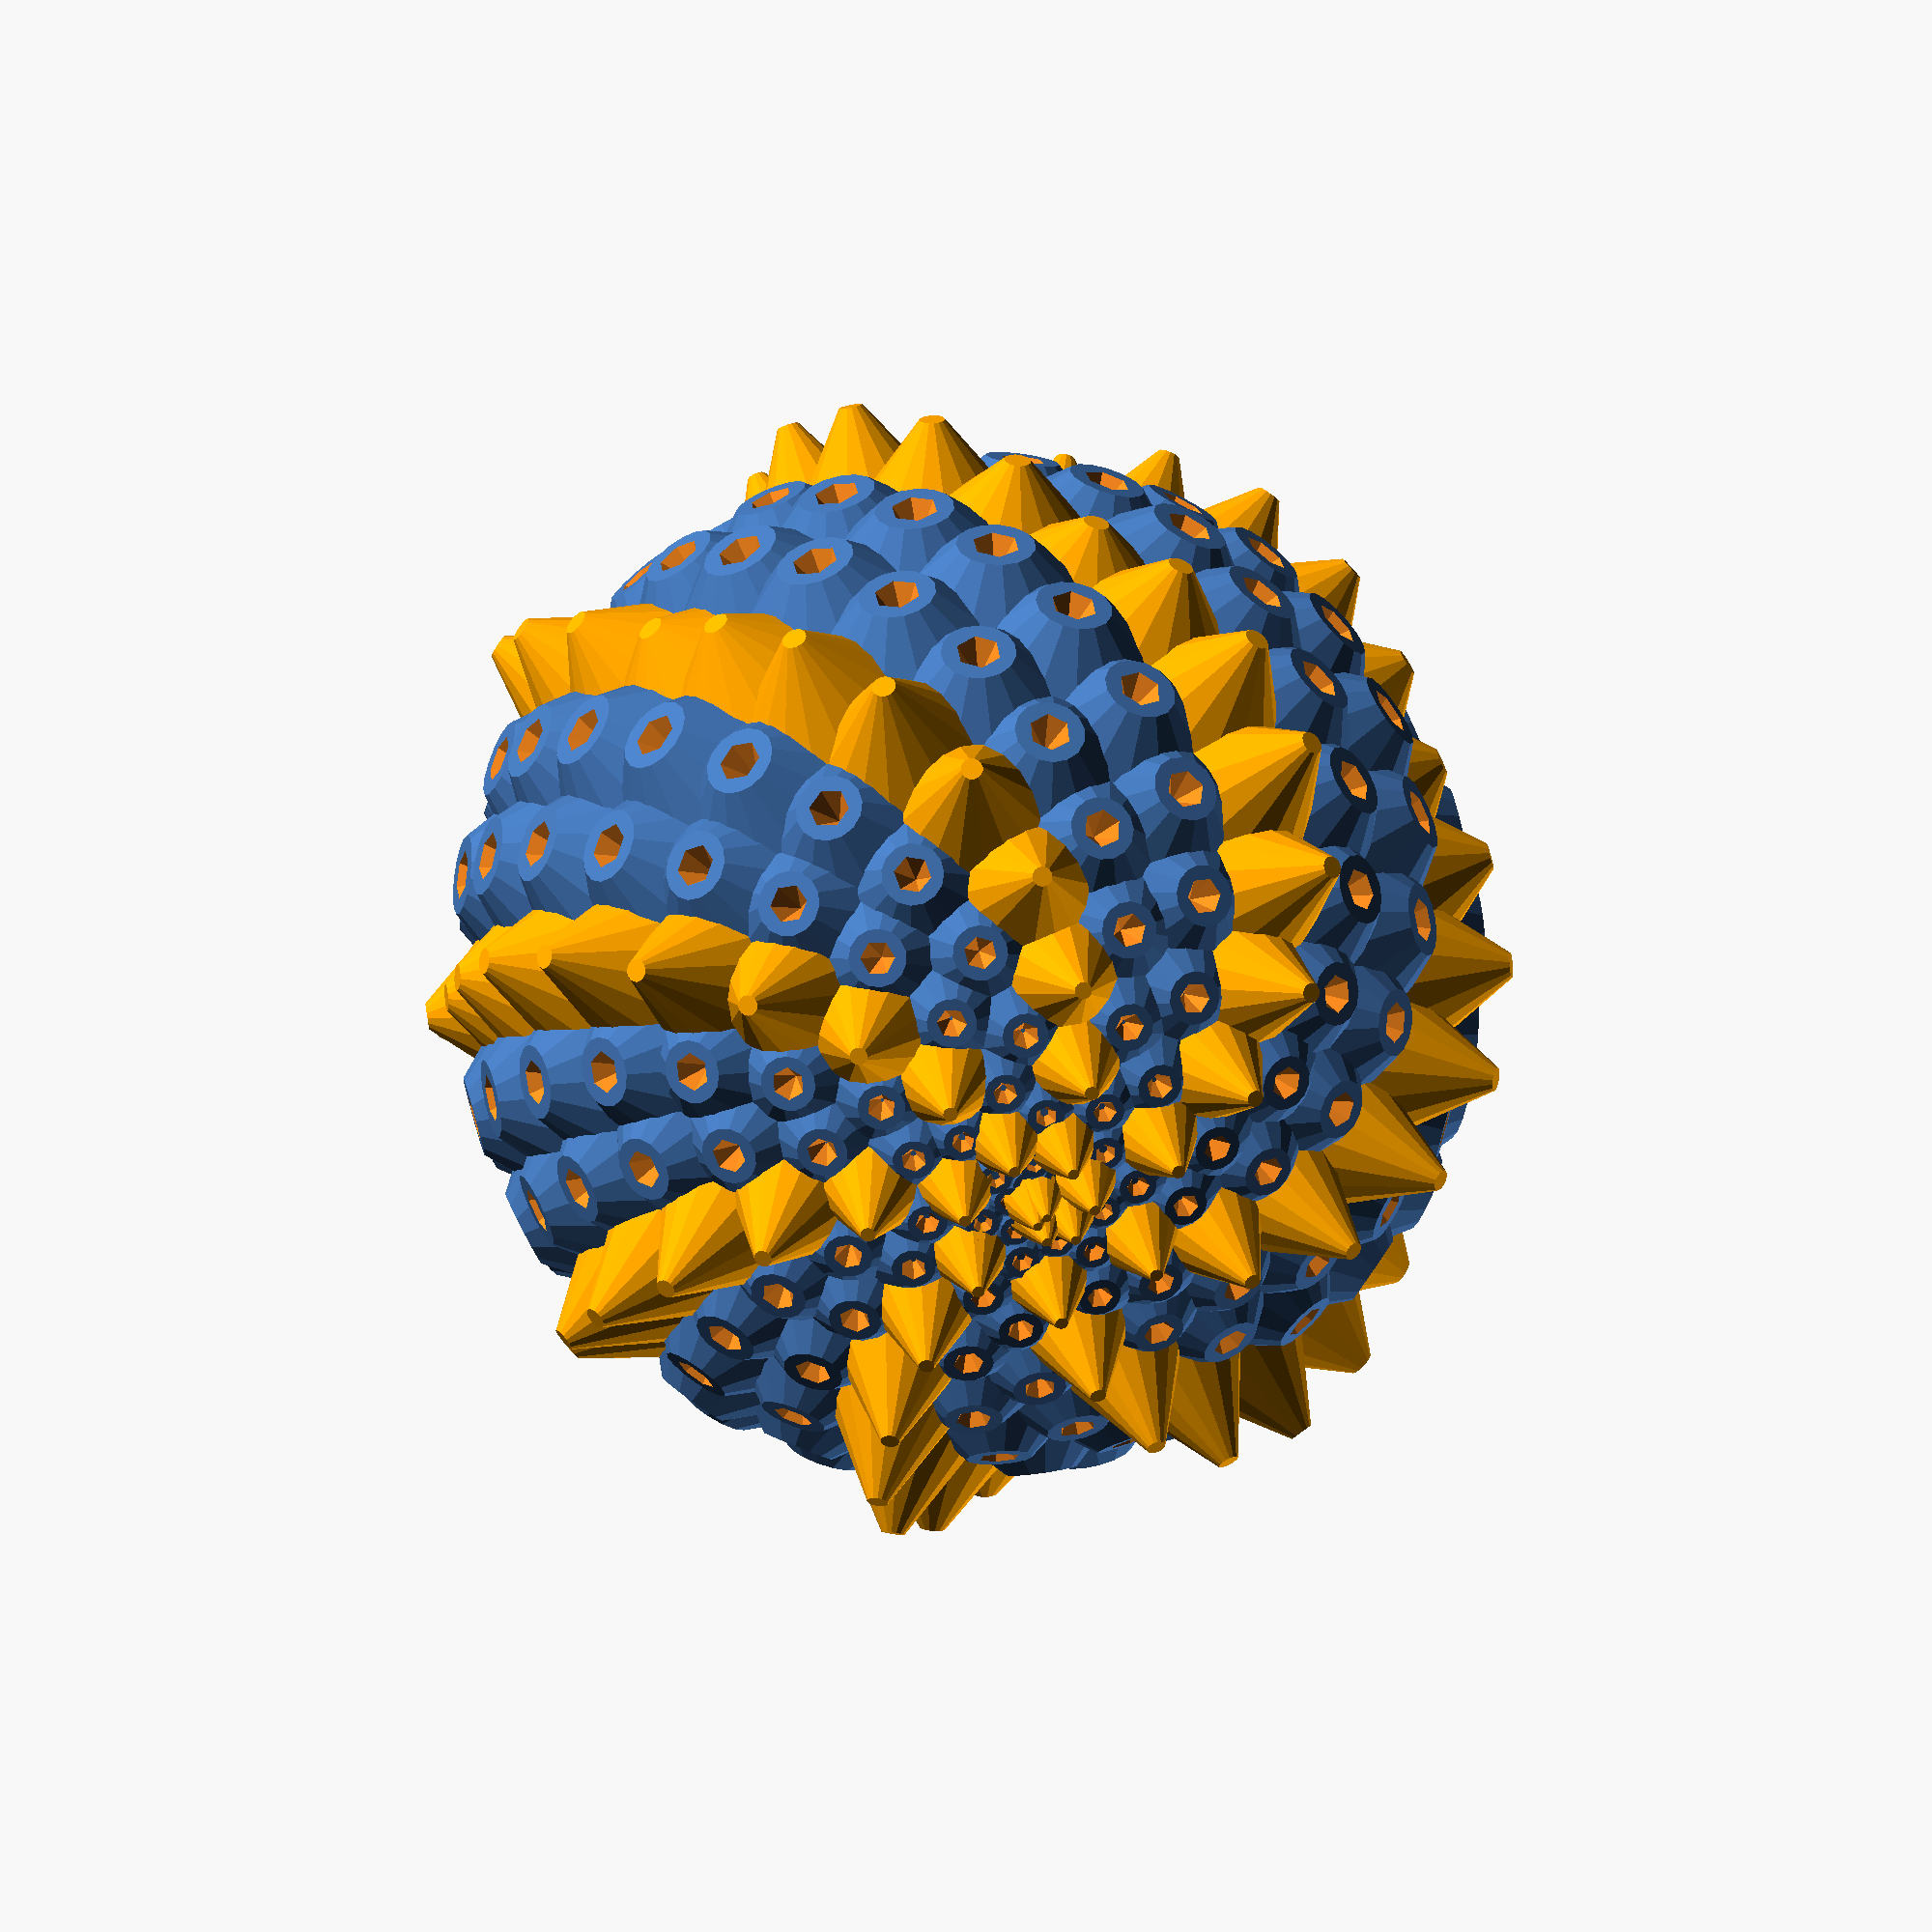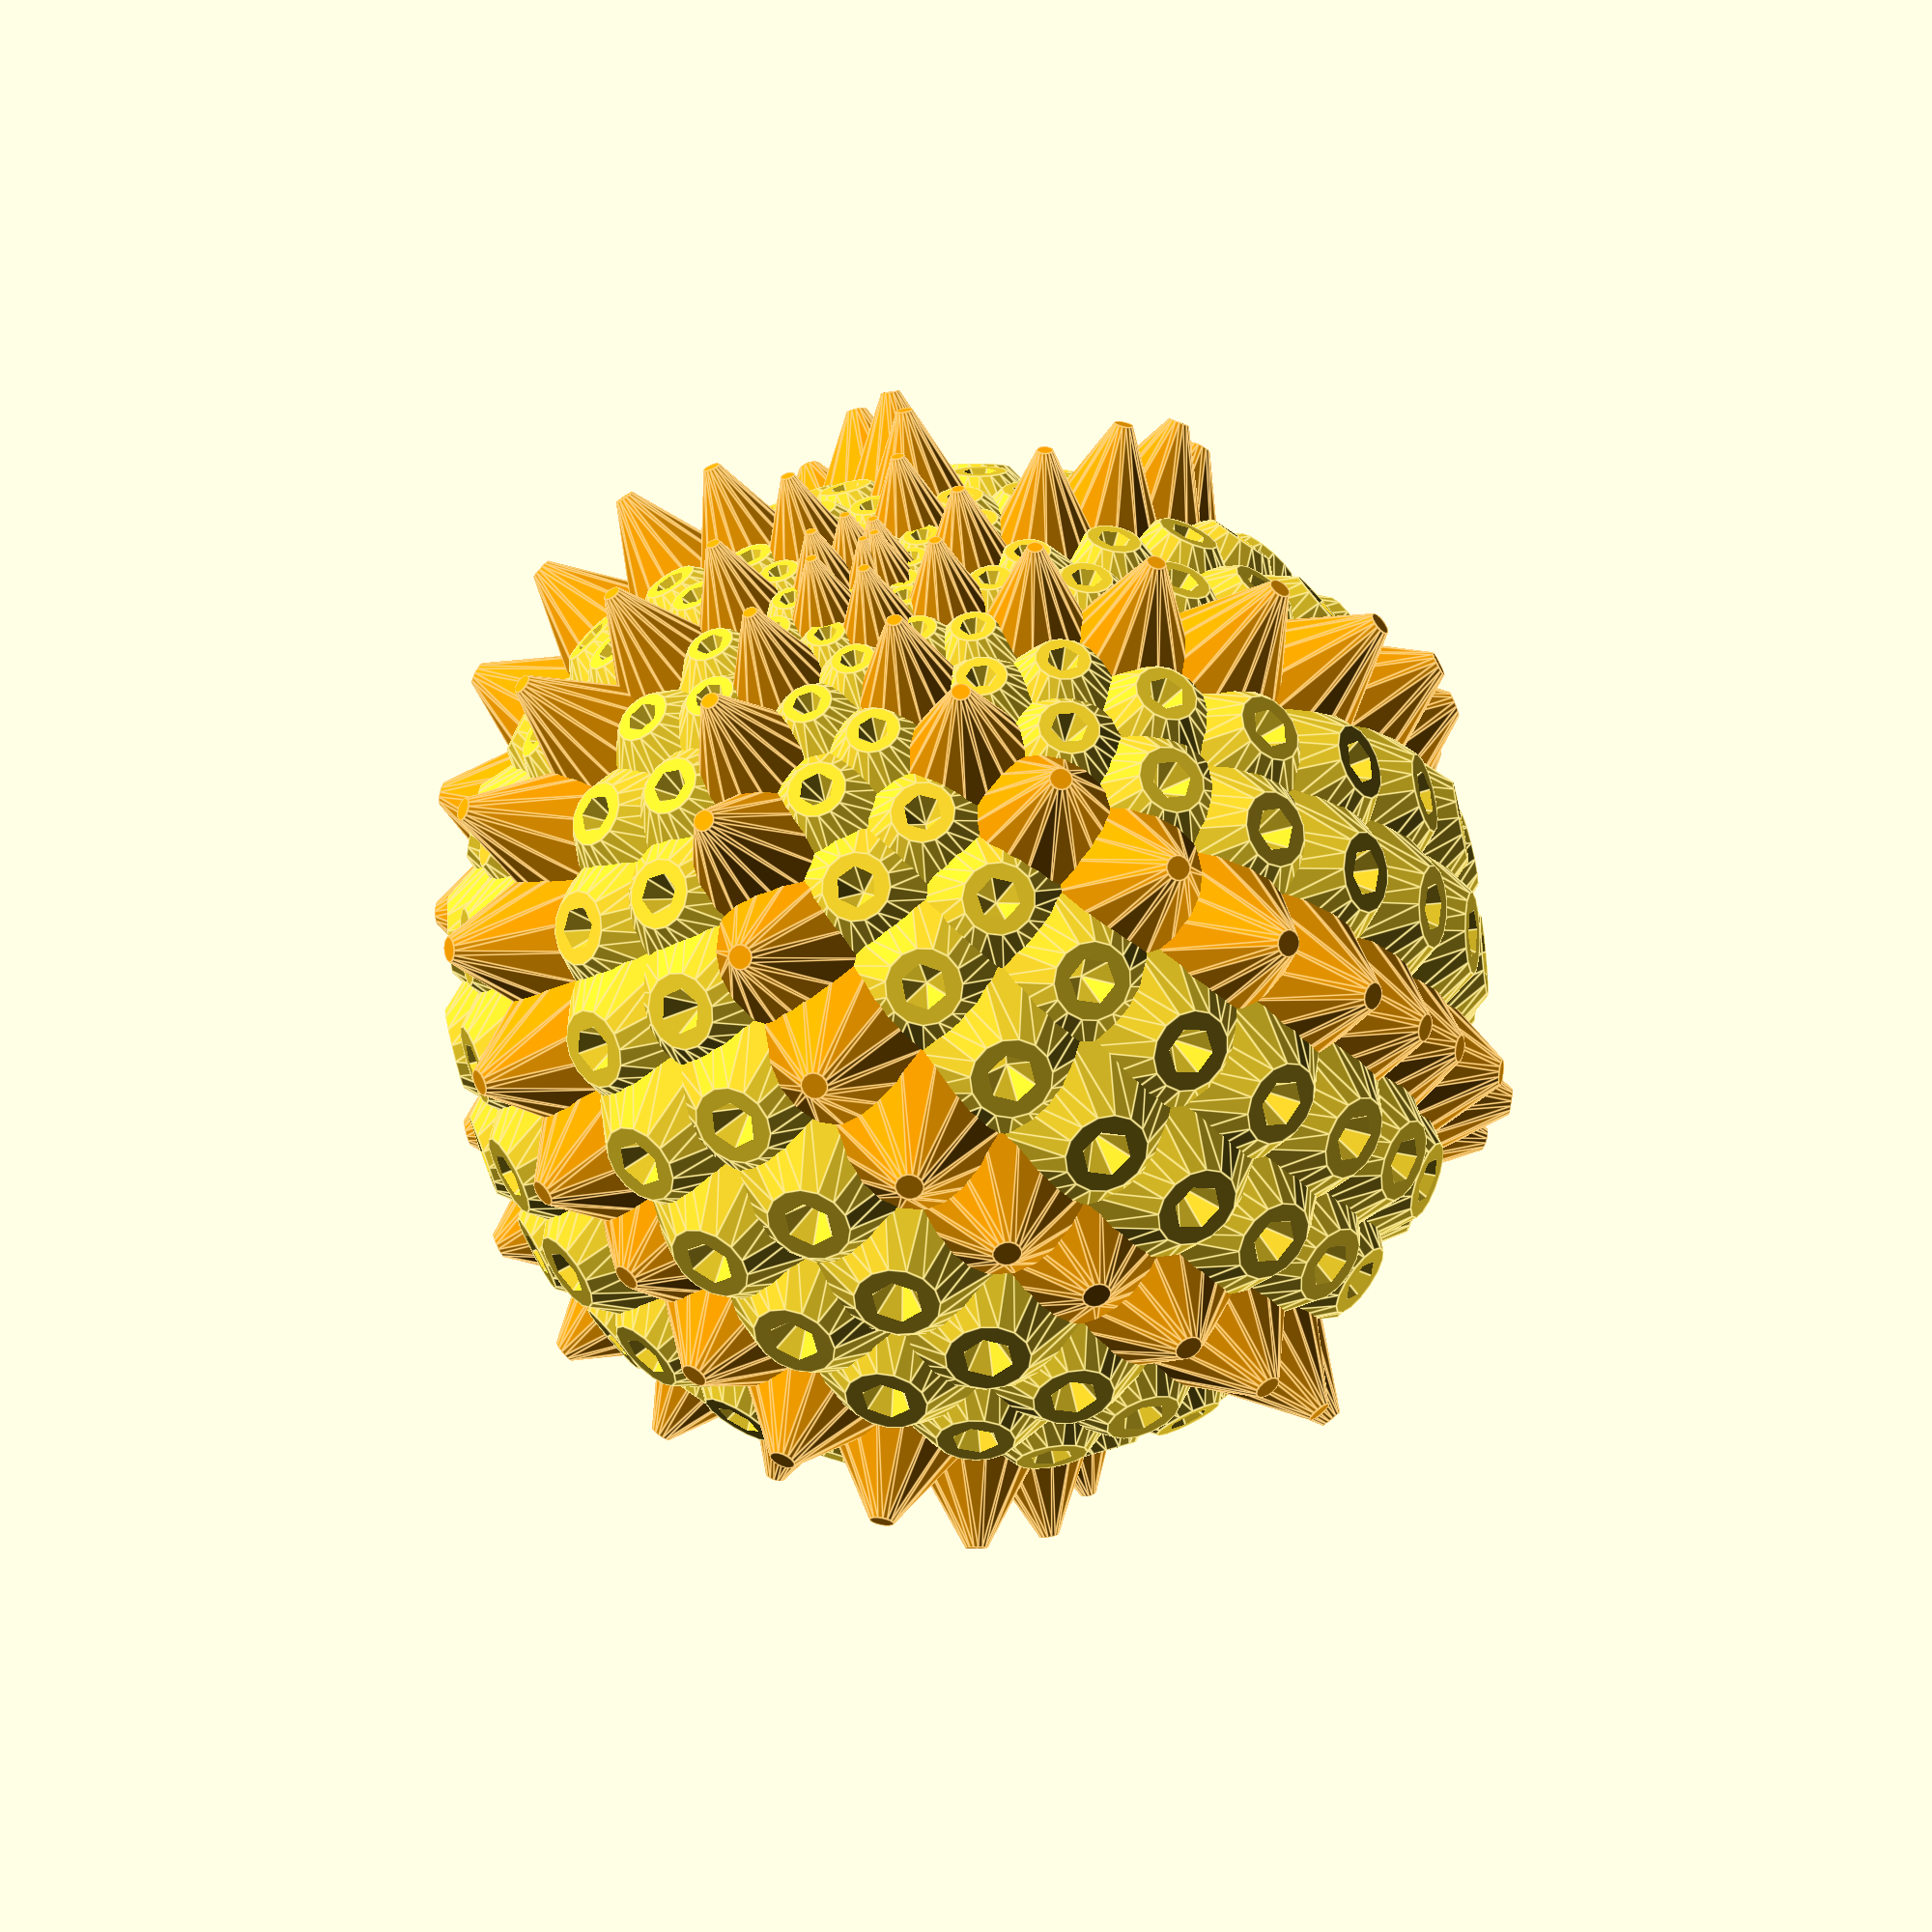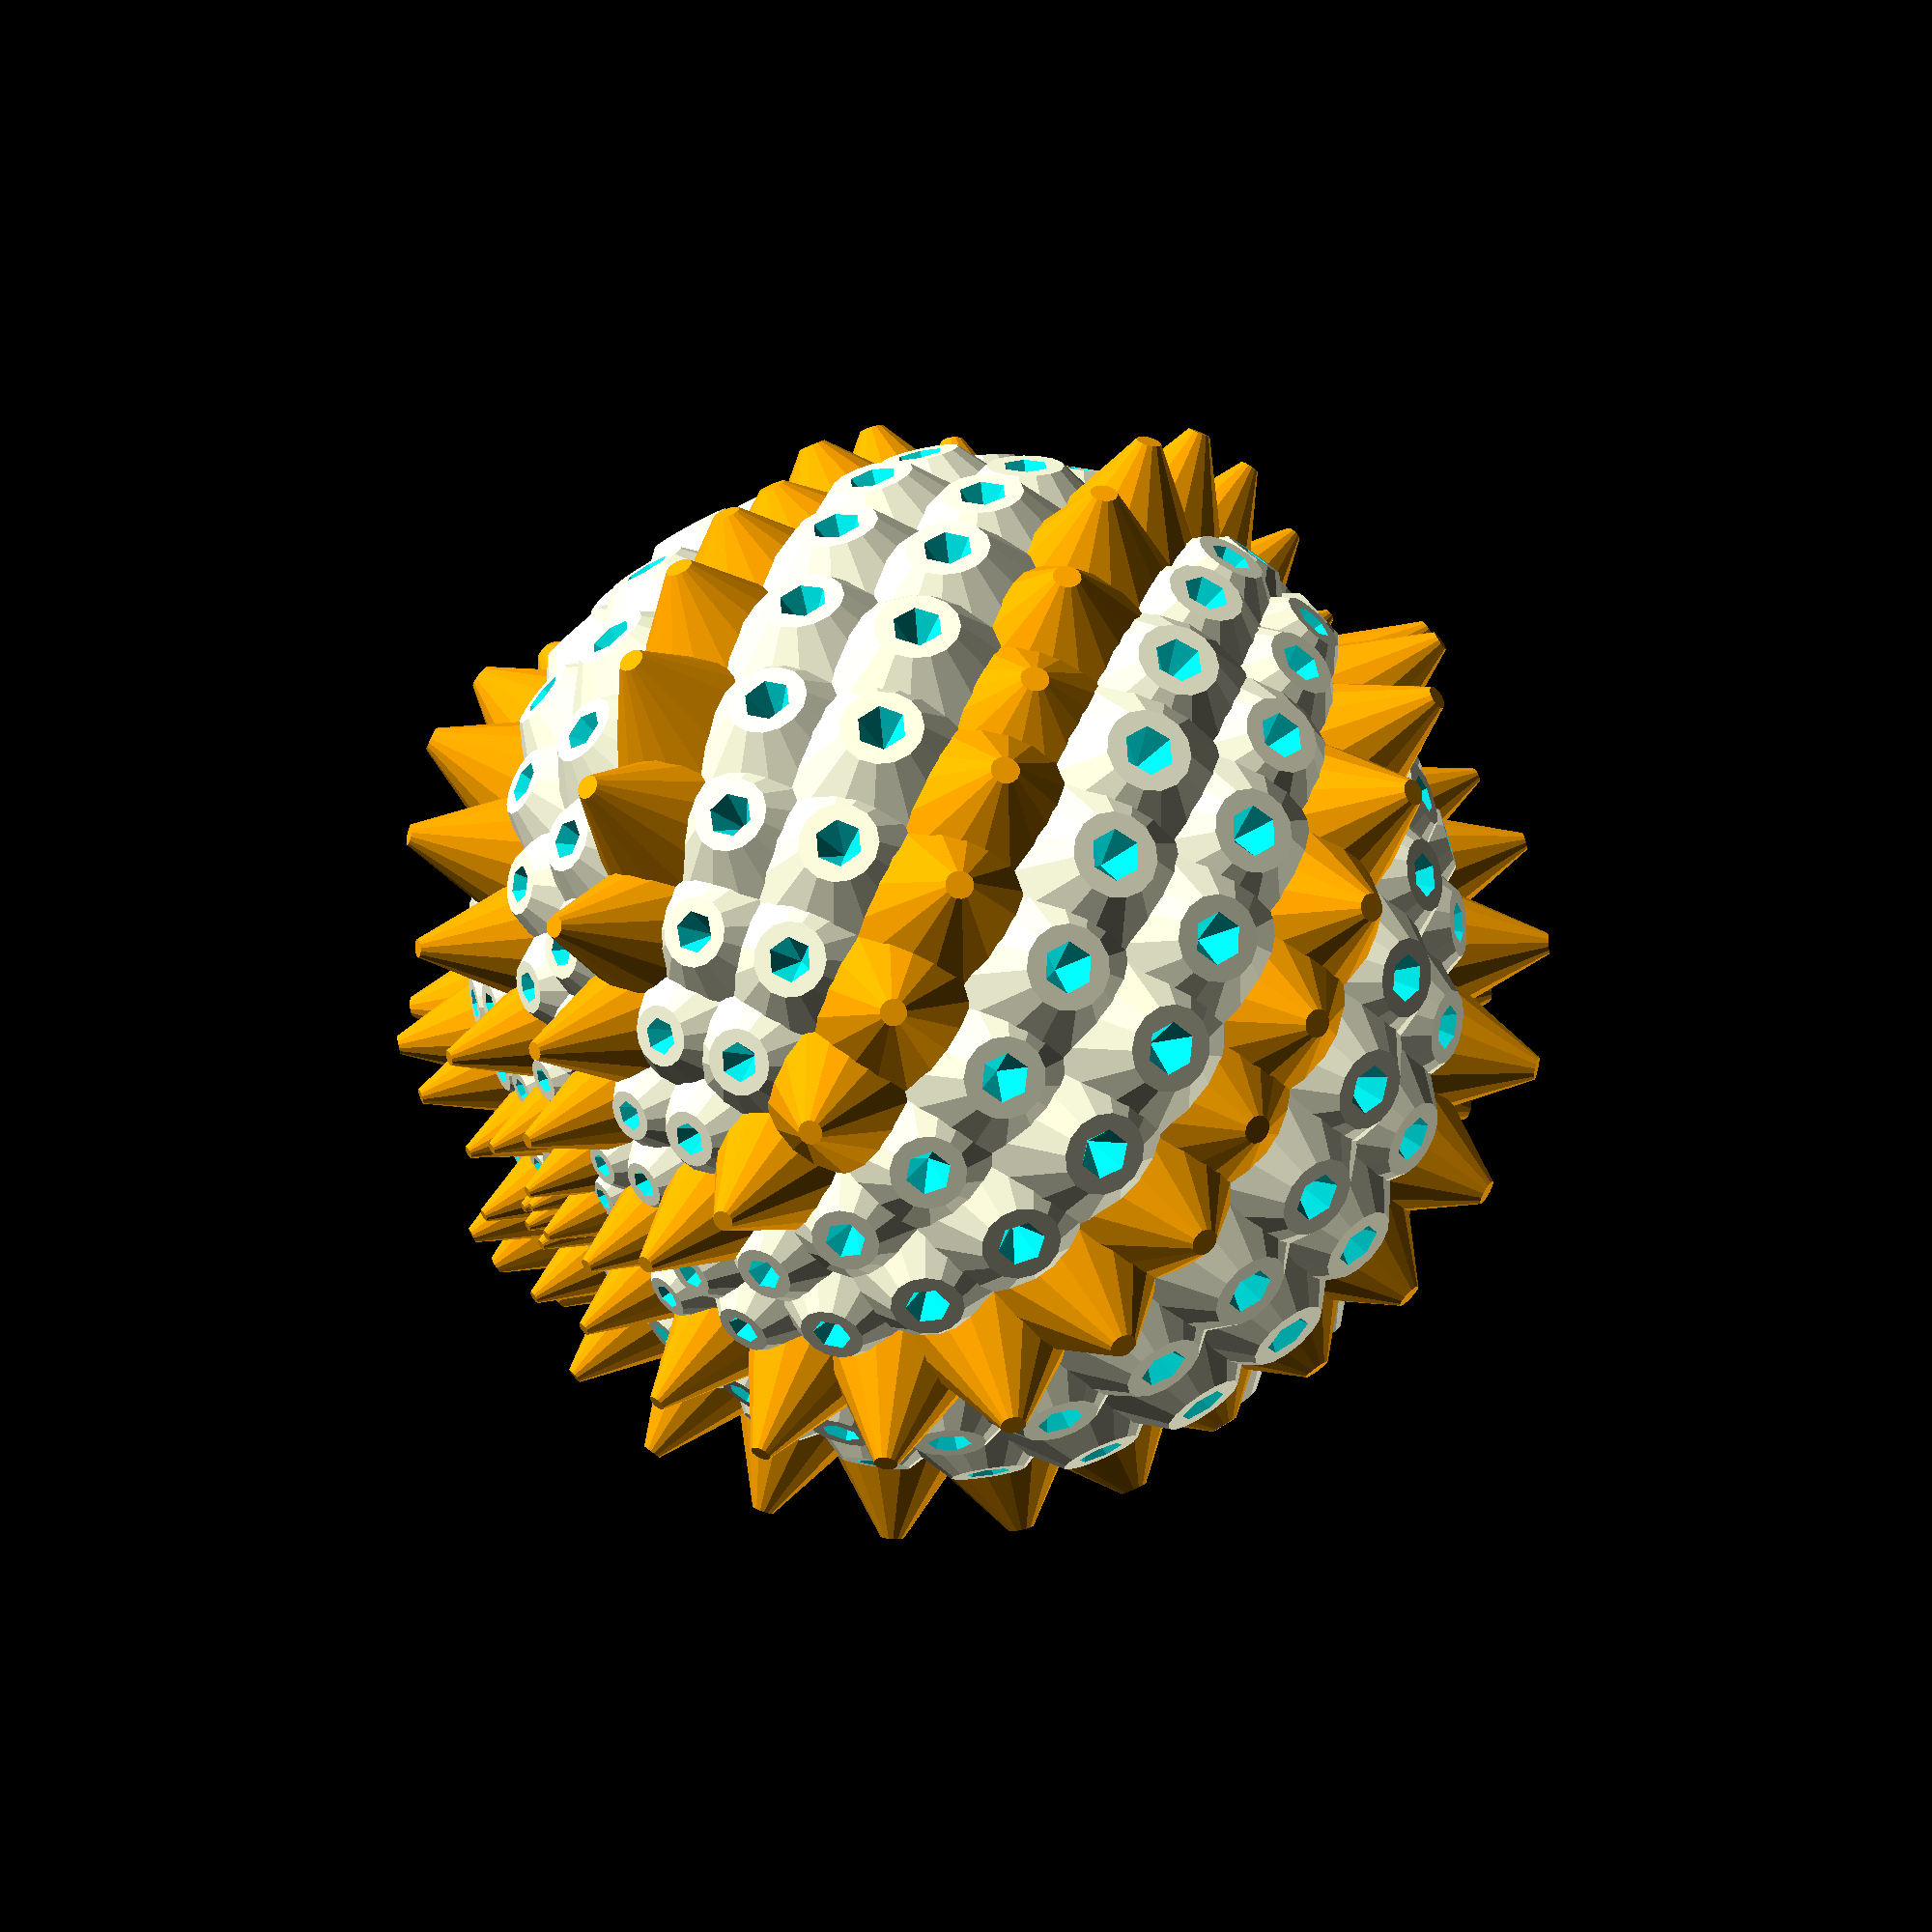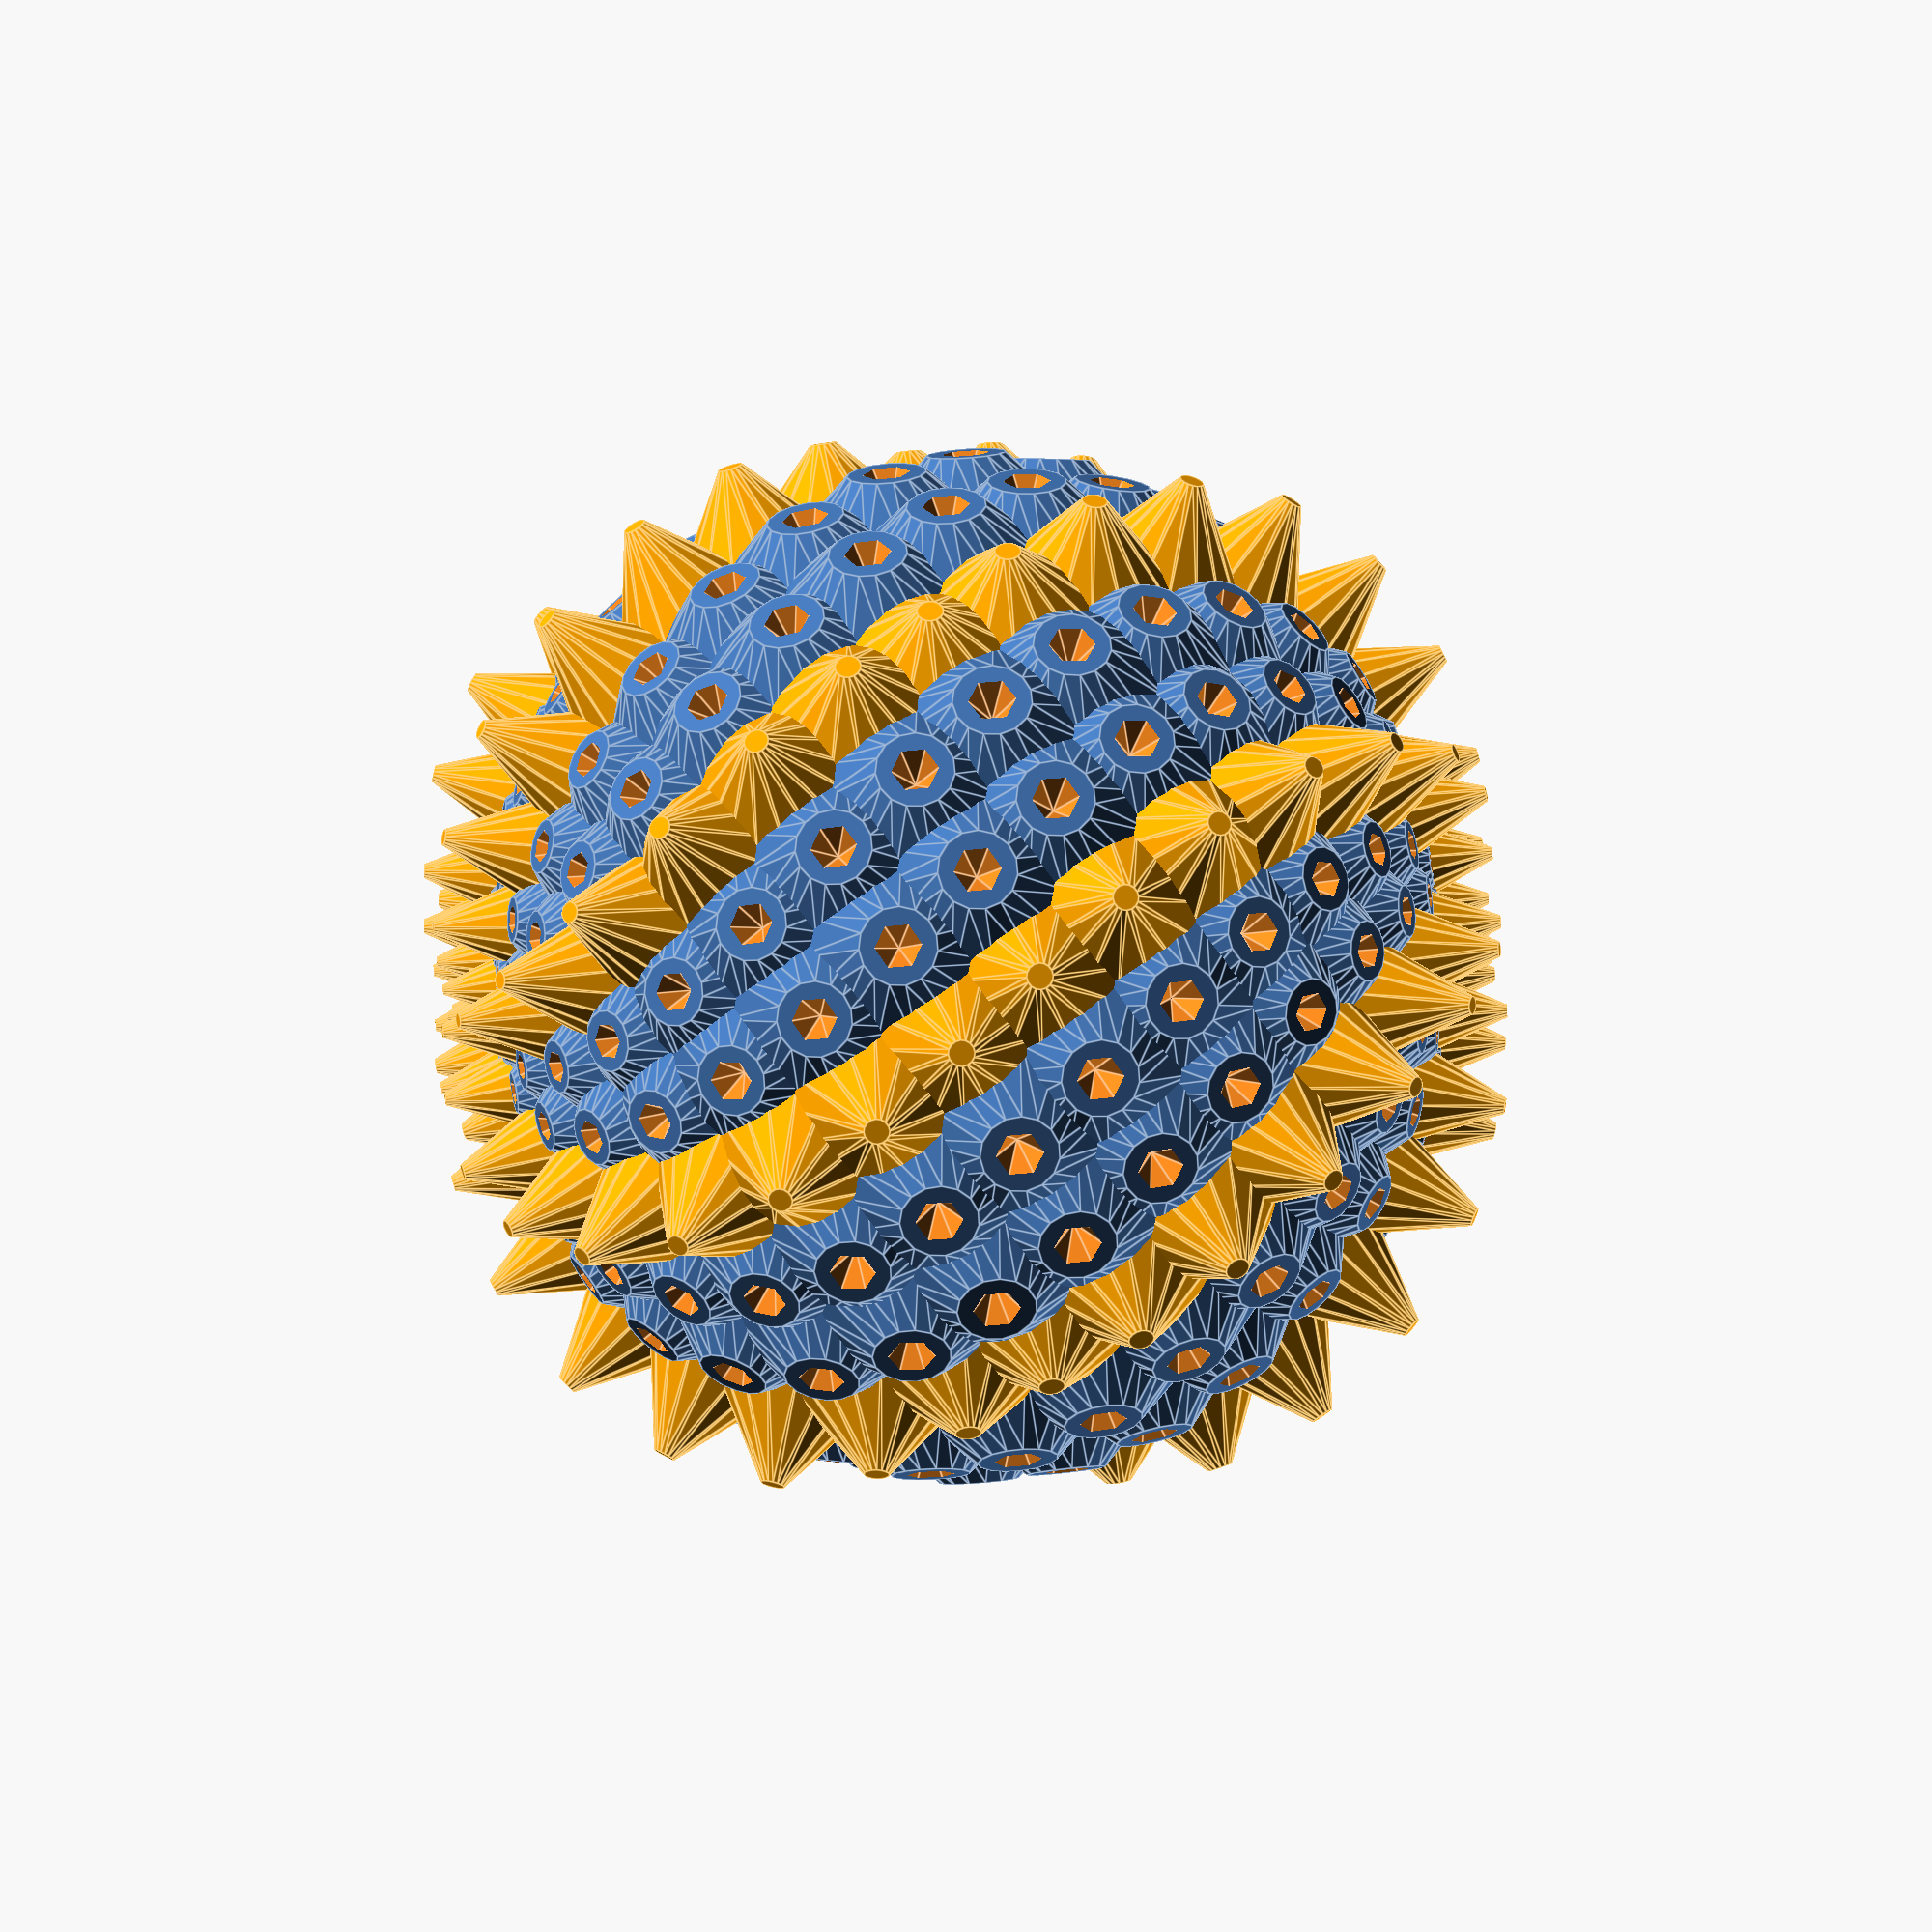
<openscad>
/*

Phyllotaxis Sphere

http://www.thingiverse.com/thing:1995900

Fernando Jerez 2016

*/



// Wich part want to see
part = "all"; // [ all:Sphere, up:Upper semisphere, down:Lower semisphere, screw:Screw ]

// Phyllotaxis angle 
angle = 137.51;

// Pattern #1
pattern1 = "bulb"; // [bulb:Bulb, spike:Spike]
// Pattern #2
pattern2 = "spike"; // [bulb:Bulb, spike:Spike]

// Draw one Pattern #2 every N steps
pattern2_every = 3;

// For spikes: Set scale factor
spikes_scale = 1;
// For spikes: Set scale distribution
spikes_distribution = "Bigger_at_top"; // [Bigger_at_top:Bigger at top, Bigger_at_center:Bigger at center, uniform:Uniform ]
// For spikes: Set scale oscilation trough the sphere
spikes_variation = 0.5; // [0.5:0.5:5]

// For bulbs: Set top decoration
bulb_type="hole"; // [hole:Hole, ball:Ball, flat:Flat ]




/* [Hidden] */
$fn = 16;
c = 3;
num = 360;
zmult = spikes_variation;

//screw
if(part=="screw"){
    translate([0,0,-10]){
        rotate([0,0,0]){
            difference(){
                union(){
                    translate([0,0,0])
                    scale([2,2,1]){
                        screw_thread(45,8,55,20,PI/2,2);
                    }
                    //translate([0,0,8]) cylinder(r1=43,r2=45,h=2,$fn=60);
                }
                translate([0,0,-6]) cylinder(r=37, h = 40,$fn=40);
            }    
        }
    }

}else{
    // PHYLLOTAXIS sphere
    difference(){
        union(){
            difference(){
                union(){
                    // Phyllotaxis loop
                    for(i=[0:num]){
                        
                        
                        // spikes orientation (perpendicular to sphere)
                        gx = 0;
                        gy = 90-90*cos(i*0.5)*abs(cos(i*0.5)); 
                        gz = 0;
                        
                        // Scale of spikes
                        sx = c*(0.5+abs(sin(i*0.5)));
                        sy = sx;
                        sz = sx;
                        
                        // Distribution of spikes (sphere)
                        r = c*15*sin(i*0.5); // distance XY
                        z = c*15*cos(i*0.5); // distance Z
            
                        rx = 0;
                        ry = i*0.25;
                        rz = angle*i;
                        
                        translate([0,0,z])
                        rotate([rx,0,rz]){
                            translate([r,0,0]){
                                    scale([sx,sy,sz]){
                                            rotate([gx,gy,gz]){ 
                                        
                                                  
                                        if(i%pattern2_every==0){
                                            // Pattern 2  
                                            if(pattern2=="spike"){
                                                spike(i);
                                            }else{
                                                bulb(i);
                                            }
                                            
                                        }else{
                                            // pattern 1
                                            if(pattern1=="spike"){
                                                spike(i);
                                            }else{
                                                bulb(i);
                                            }
                                        }
                                    }
                                }
                            }
                        }
                         
                    }
                    
                    difference(){
                        sphere(47,$fn=50);
                        sphere(43,$fn=50);
                        if(part!="all"){
                            translate([0,0,8]) cylinder(r1=46,r2 = 35,h=8,$fn=50);
                            rotate([180,0,0]) translate([0,0,8]) cylinder(r1=46,r2 = 35,h=8,$fn=50);
                        }
                    }
                    


                }
                if(part!="all"){
                    translate([0,0,-10]) cylinder(r=45.5,h=20,$fn=60);
                }
            }


            //nut
            if(part!="all"){
                translate([0,0,-10]){
                    scale([2,2,1]){
                          hex_nut(46,20,8,55,45,0.5);  
                    } 
                }
            }


        } // fin union

        // Diferencia con un cubo para partir por la mitad
        if(part=="up"){
            translate([0,0,-100]) rotate([0,0,0]) cube([200,200,200],center = true); // up
        }
        if(part=="down"){
            translate([0,0,100]) rotate([0,0,0]) cube([200,200,200],center = true); // up
        }
        //    translate([0,0,50]) rotate([0,0,0]) cube([200,200,100],center = true); // down
    } // fin difference

}// fin else


// some modules for geometry
module spike(i){
    color("orange"){
        if(spikes_distribution == "Bigger_at_top"){
            z = 0.5+spikes_scale*abs(cos(i*zmult));
            scale([1,1,z])
            cylinder(r1=c*0.75, r2 = c*0.1, h = c*1);
        }else{
            if(spikes_distribution == "Bigger_at_center"){
                z = 0.5+spikes_scale*abs(sin(i*zmult));
                scale([1,1,z])
                cylinder(r1=c*0.75, r2 = c*0.1, h = c*1);
            }else{
                z = spikes_scale;
                scale([1,1,z])
                cylinder(r1=c*0.75, r2 = c*0.1, h = c*1);
            }
        }
    }
}


module bulb(i){
    difference(){
        cylinder(r1=c*0.8,r2 = c*0.3, h = c*0.5,$fn=15);

        if(bulb_type=="hole"){
            translate([0,0,c*0.2])
            cylinder(r1=c*0,r2=c*0.3,h=c*0.5,$fn = 6);
            
        }
    
    }
    if(bulb_type=="ball"){
        translate([0,0,c*0.5])
        //cylinder(r1=c*0,r2=c*0.3,h=c*0.5,$fn = 6);
        sphere(r = c*0.25, $fn=10);
    }
    

}



// COPY-PASTE of Poor man's screw library (just for customizer)

/*
 *    polyScrewThread_r1.scad    by aubenc @ Thingiverse
 *
 * This script contains the library modules that can be used to generate
 * threaded rods, screws and nuts.
 *
 * http://www.thingiverse.com/thing:8796
 *
 * CC Public Domain
 */

module screw_thread(od,st,lf0,lt,rs,cs)
{
    or=od/2;
    ir=or-st/2*cos(lf0)/sin(lf0);
    pf=2*PI*or;
    sn=floor(pf/rs);
    lfxy=360/sn;
    ttn=round(lt/st+1);
    zt=st/sn;

    intersection()
    {
        if (cs >= -1)
        {
           thread_shape(cs,lt,or,ir,sn,st);
        }

        full_thread(ttn,st,sn,zt,lfxy,or,ir);
    }
}

module hex_nut(df,hg,sth,clf,cod,crs)
{

    difference()
    {
        hex_head_1(hg,df); // modfied by Fernando Jerez (for 'ring nuts')
        // hex_head(hg,df); // original library code

        hex_countersink_ends(sth/2,cod,clf,crs,hg);

        screw_thread(cod,sth,clf,hg,crs,-2);
    }
}


module hex_screw(od,st,lf0,lt,rs,cs,df,hg,ntl,ntd)
{
    ntr=od/2-(st/2)*cos(lf0)/sin(lf0);

    union()
    {
        hex_head(hg,df);

        translate([0,0,hg])
        if ( ntl == 0 )
        {
            cylinder(h=0.01, r=ntr, center=true);
        }
        else
        {
            if ( ntd == -1 )
            {
                cylinder(h=ntl+0.01, r=ntr, $fn=floor(od*PI/rs), center=false);
            }
            else if ( ntd == 0 )
            {
                union()
                {
                    cylinder(h=ntl-st/2,
                             r=od/2, $fn=floor(od*PI/rs), center=false);

                    translate([0,0,ntl-st/2])
                    cylinder(h=st/2,
                             r1=od/2, r2=ntr, 
                             $fn=floor(od*PI/rs), center=false);
                }
            }
            else
            {
                cylinder(h=ntl, r=ntd/2, $fn=ntd*PI/rs, center=false);
            }
        }

        translate([0,0,ntl+hg]) screw_thread(od,st,lf0,lt,rs,cs);
    }
}

module hex_screw_0(od,st,lf0,lt,rs,cs,df,hg,ntl,ntd)
{
    ntr=od/2-(st/2)*cos(lf0)/sin(lf0);

    union()
    {
        hex_head_0(hg,df);

        translate([0,0,hg])
        if ( ntl == 0 )
        {
            cylinder(h=0.01, r=ntr, center=true);
        }
        else
        {
            if ( ntd == -1 )
            {
                cylinder(h=ntl+0.01, r=ntr, $fn=floor(od*PI/rs), center=false);
            }
            else if ( ntd == 0 )
            {
                union()
                {
                    cylinder(h=ntl-st/2,
                             r=od/2, $fn=floor(od*PI/rs), center=false);

                    translate([0,0,ntl-st/2])
                    cylinder(h=st/2,
                             r1=od/2, r2=ntr, 
                             $fn=floor(od*PI/rs), center=false);
                }
            }
            else
            {
                cylinder(h=ntl, r=ntd/2, $fn=ntd*PI/rs, center=false);
            }
        }

        translate([0,0,ntl+hg]) screw_thread(od,st,lf0,lt,rs,cs);
    }
}

module thread_shape(cs,lt,or,ir,sn,st)
{
    if ( cs == 0 )
    {
        cylinder(h=lt, r=or, $fn=sn, center=false);
    }
    else
    {
        union()
        {
            translate([0,0,st/2])
              cylinder(h=lt-st+0.005, r=or, $fn=sn, center=false);

            if ( cs == -1 || cs == 2 )
            {
                cylinder(h=st/2, r1=ir, r2=or, $fn=sn, center=false);
            }
            else
            {
                cylinder(h=st/2, r=or, $fn=sn, center=false);
            }

            translate([0,0,lt-st/2])
            if ( cs == 1 || cs == 2 )
            {
                  cylinder(h=st/2, r1=or, r2=ir, $fn=sn, center=false);
            }
            else
            {
                cylinder(h=st/2, r=or, $fn=sn, center=false);
            }
        }
    }
}

module full_thread(ttn,st,sn,zt,lfxy,or,ir)
{
  if(ir >= 0.2)
  {
    for(i=[0:ttn-1])
    {
        for(j=[0:sn-1]){
			pt = [	[0,                  0,                  i*st-st            ],
                        [ir*cos(j*lfxy),     ir*sin(j*lfxy),     i*st+j*zt-st       ],
                        [ir*cos((j+1)*lfxy), ir*sin((j+1)*lfxy), i*st+(j+1)*zt-st   ],
								[0,0,i*st],
                        [or*cos(j*lfxy),     or*sin(j*lfxy),     i*st+j*zt-st/2     ],
                        [or*cos((j+1)*lfxy), or*sin((j+1)*lfxy), i*st+(j+1)*zt-st/2 ],
                        [ir*cos(j*lfxy),     ir*sin(j*lfxy),     i*st+j*zt          ],
                        [ir*cos((j+1)*lfxy), ir*sin((j+1)*lfxy), i*st+(j+1)*zt      ],
                        [0,                  0,                  i*st+st            ]	];
        
            polyhedron(points=pt,
              		  faces=[	[1,0,3],[1,3,6],[6,3,8],[1,6,4],
											[0,1,2],[1,4,2],[2,4,5],[5,4,6],[5,6,7],[7,6,8],
											[7,8,3],[0,2,3],[3,2,7],[7,2,5]	]);
        }
    }
  }
  else
  {
    echo("Step Degrees too agresive, the thread will not be made!!");
    echo("Try to increase de value for the degrees and/or...");
    echo(" decrease the pitch value and/or...");
    echo(" increase the outer diameter value.");
  }
}

module hex_head(hg,df)
{
	rd0=df/2/sin(60);
	x0=0;	x1=df/2;	x2=x1+hg/2;
	y0=0;	y1=hg/2;	y2=hg;

	intersection()
	{
	   cylinder(h=hg, r=rd0, $fn=6, center=false);

		rotate_extrude(convexity=10, $fn=6*round(df*PI/6/0.5))
		polygon([ [x0,y0],[x1,y0],[x2,y1],[x1,y2],[x0,y2] ]);
	}
}
 
module hex_head_0(hg,df)
{
    cylinder(h=hg, r=df/2/sin(60), $fn=60, center=false);
}


/*************
Added by Fernando Jerez (useful for 'ring nuts'
*/
module hex_head_1(hg,df)
{
    cylinder(h=hg, r=df/2, $fn=60, center=false);
}
/**************/


module hex_countersink_ends(chg,cod,clf,crs,hg)
{
    translate([0,0,-0.1])
    cylinder(h=chg+0.01, 
             r1=cod/2, 
             r2=cod/2-(chg+0.1)*cos(clf)/sin(clf),
             $fn=floor(cod*PI/crs), center=false);

    translate([0,0,hg-chg+0.1])
    cylinder(h=chg+0.01, 
             r1=cod/2-(chg+0.1)*cos(clf)/sin(clf),
             r2=cod/2, 
             $fn=floor(cod*PI/crs), center=false);
}


</openscad>
<views>
elev=330.4 azim=167.0 roll=171.0 proj=o view=wireframe
elev=52.0 azim=322.6 roll=190.8 proj=p view=edges
elev=310.4 azim=169.9 roll=234.0 proj=p view=solid
elev=119.1 azim=120.9 roll=275.5 proj=o view=edges
</views>
